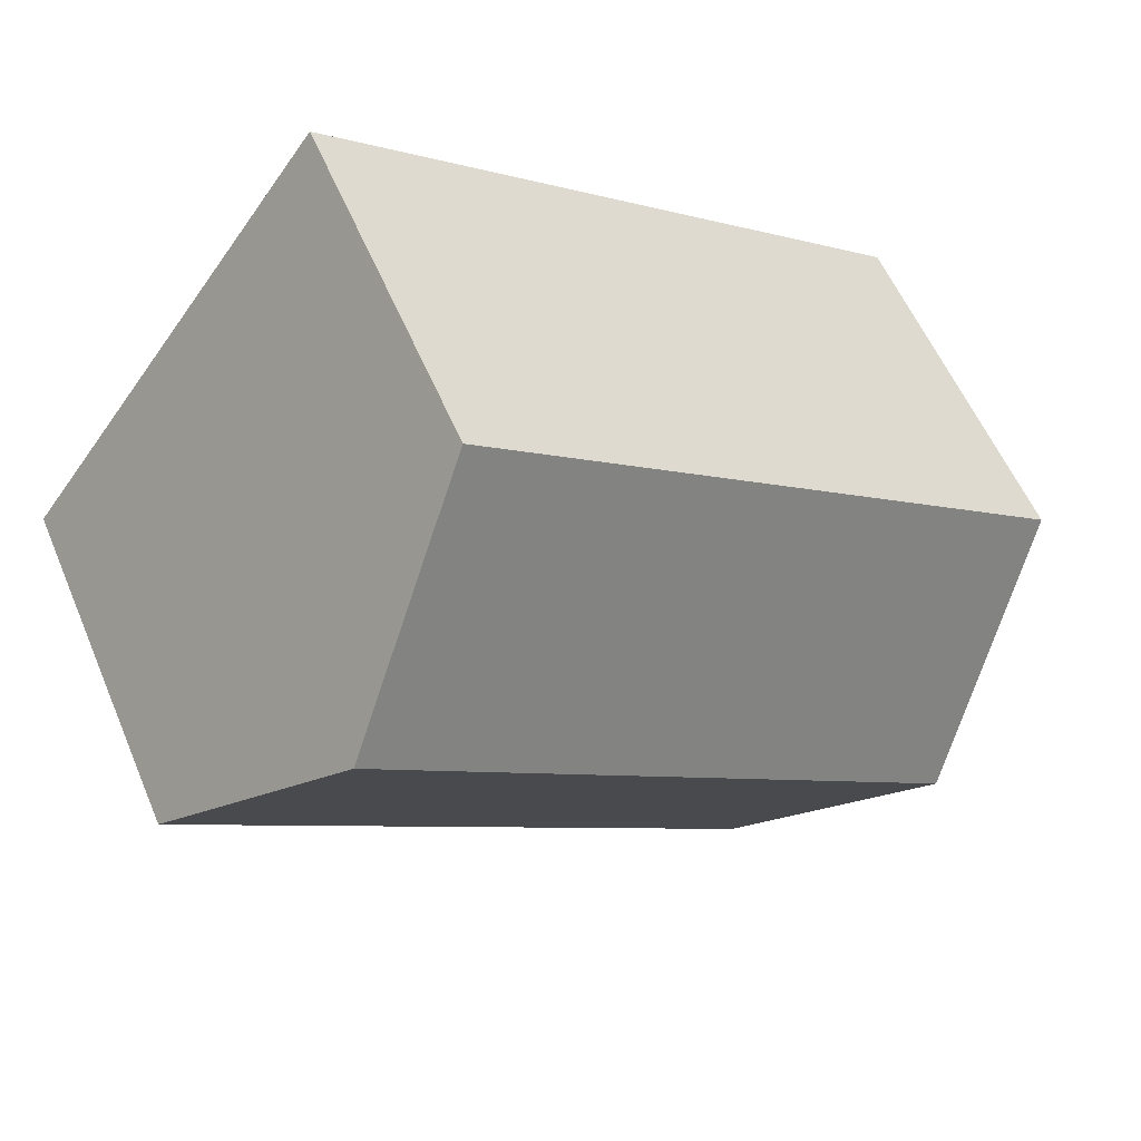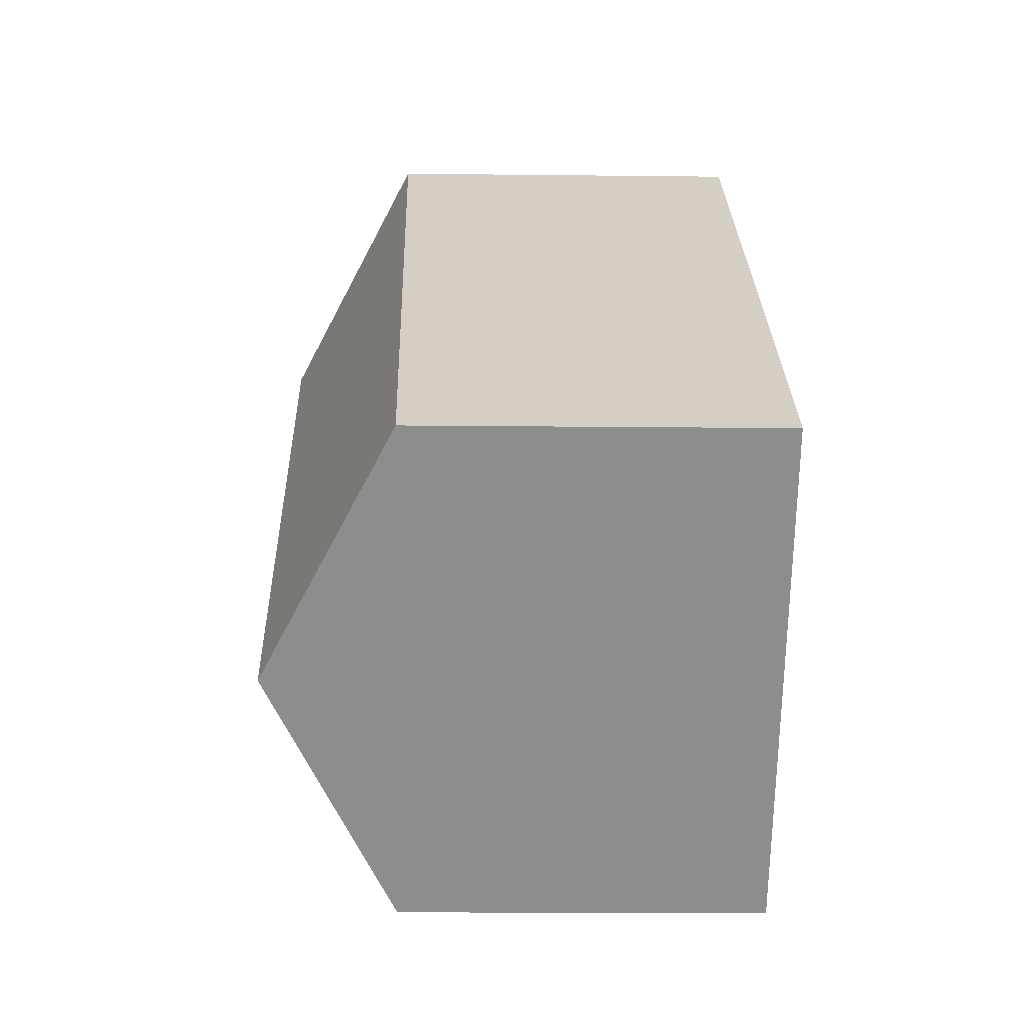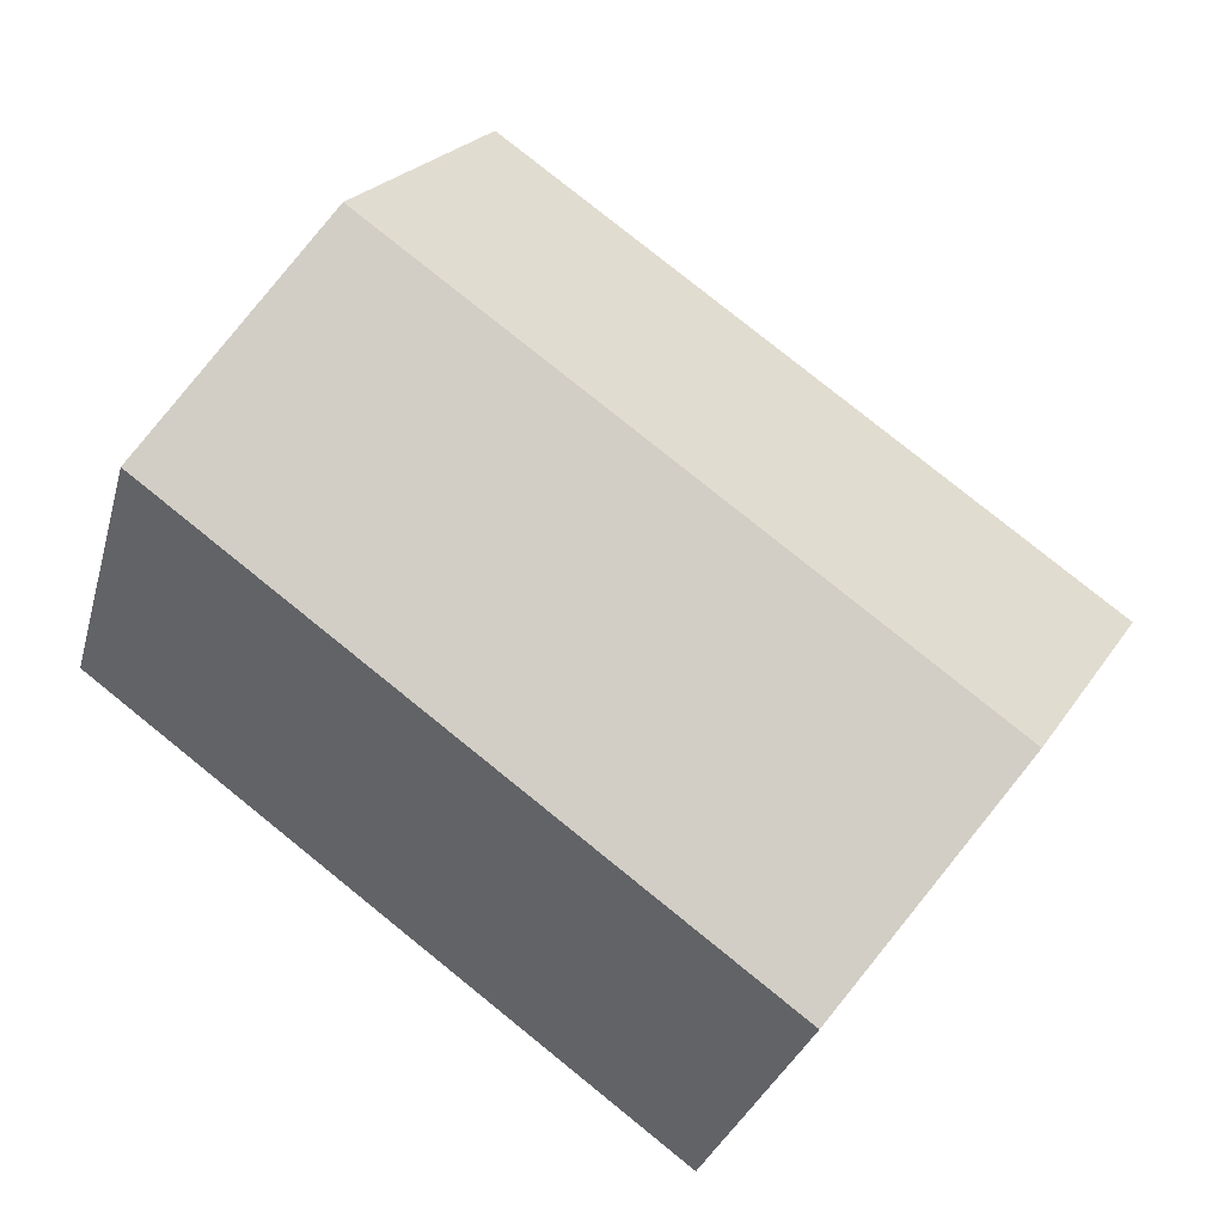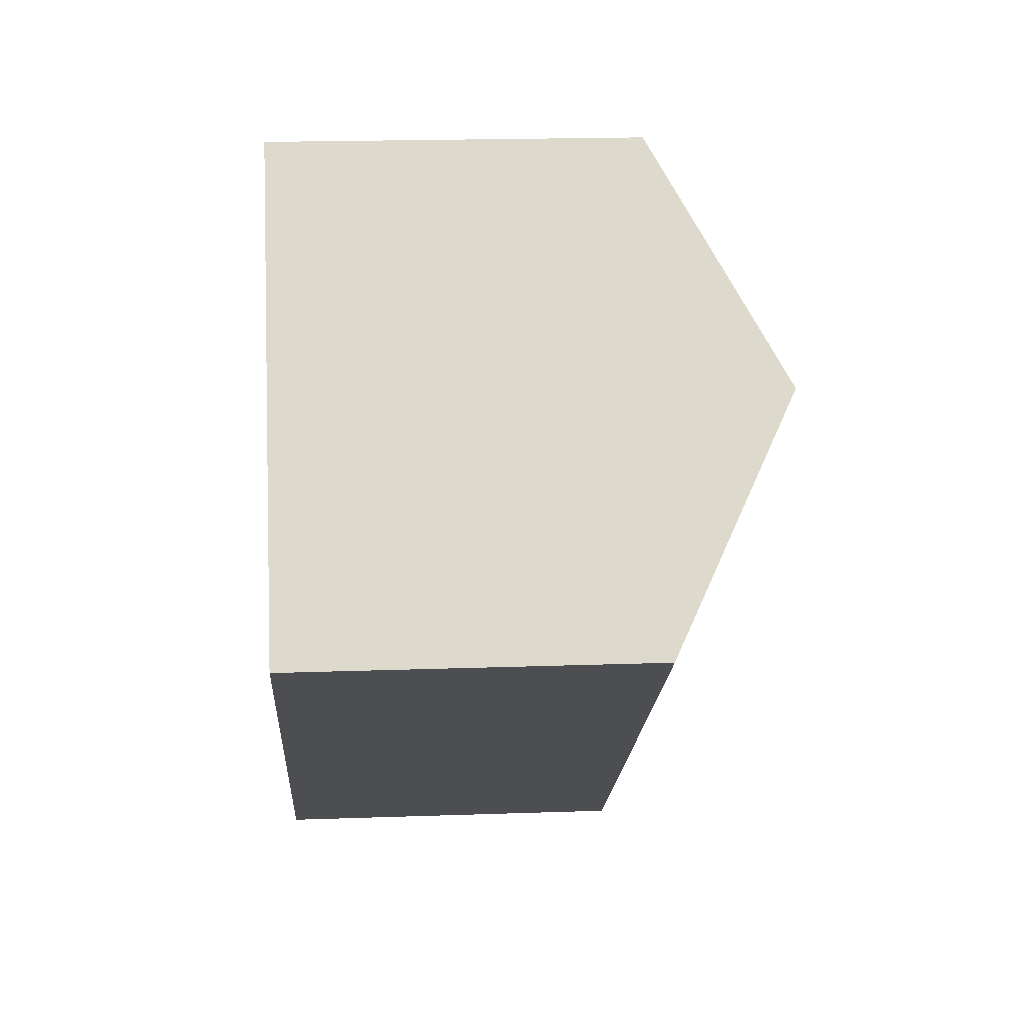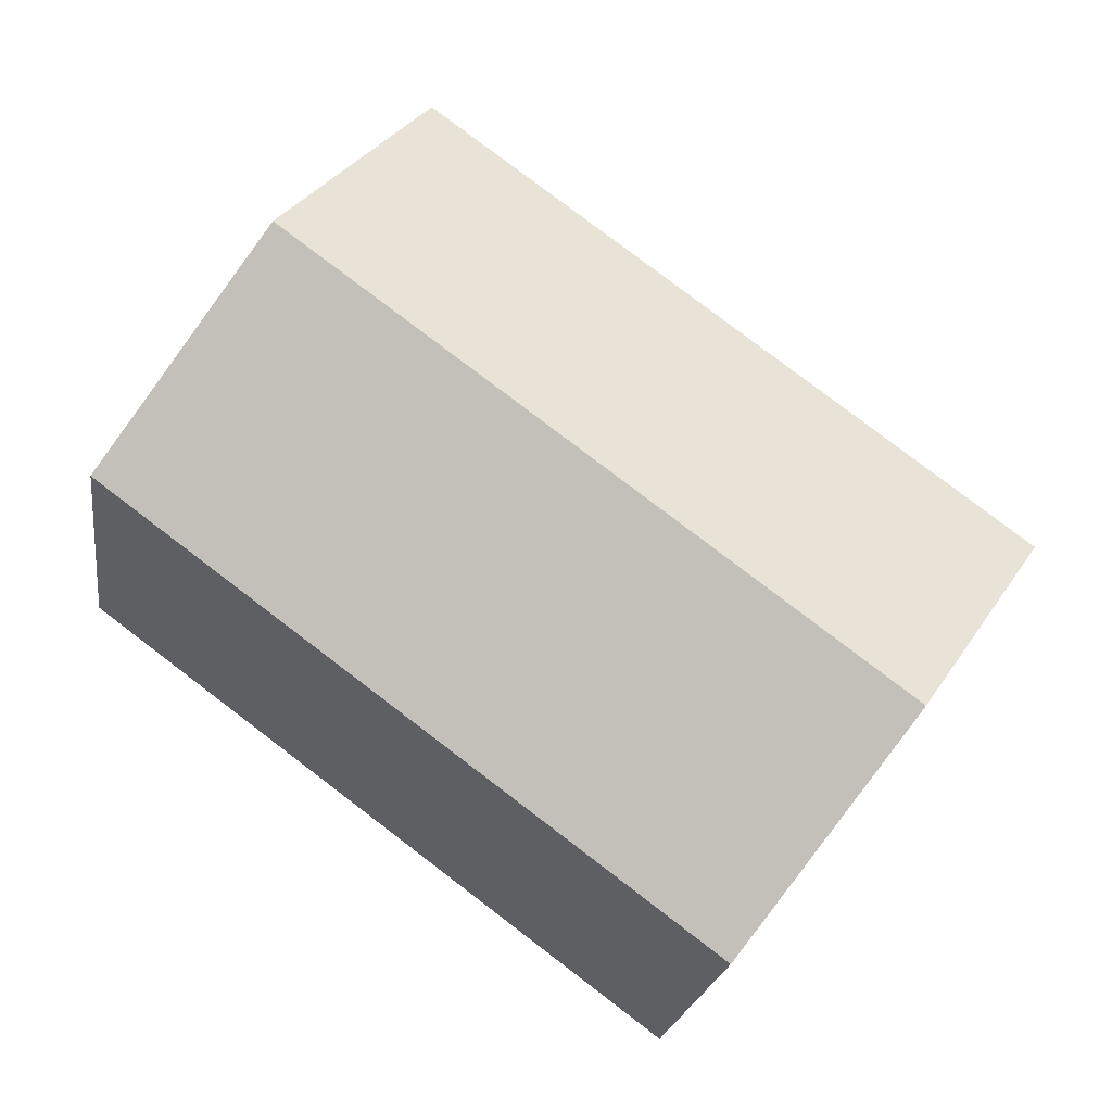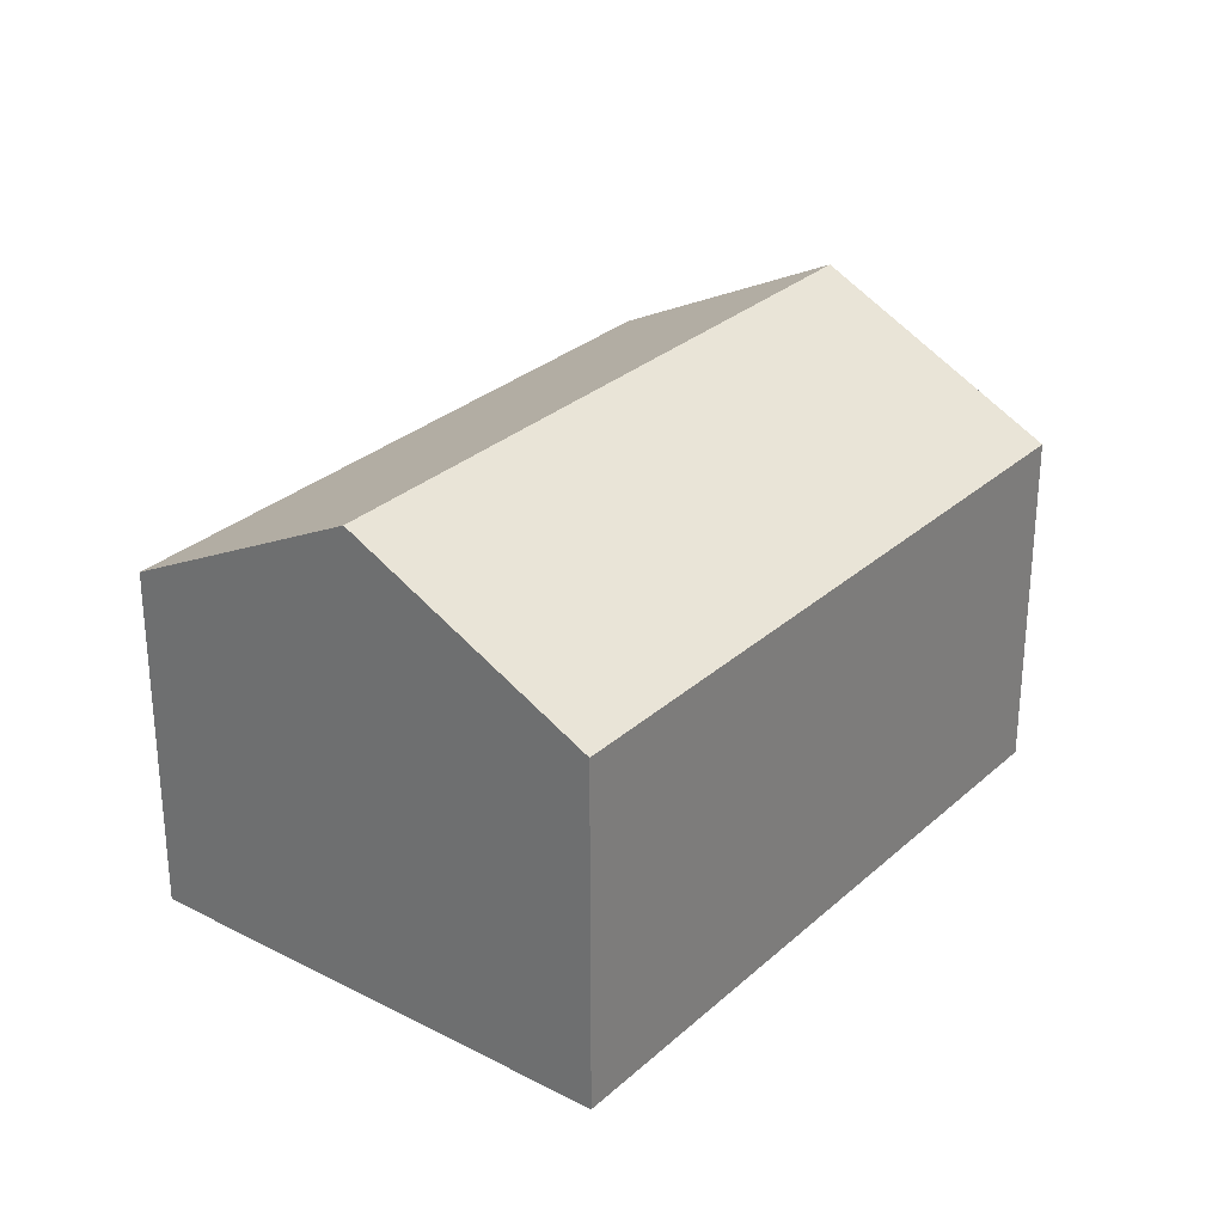
<metadata>
{"format":"obj","ext":"obj","renderer":"f3d","projection":"perspective","resolution":1024,"background":"white","views":[{"elev":56.5,"azim":157.3,"up":"+Z"},{"elev":-11.1,"azim":-91.7,"up":"+Z"},{"elev":-29.5,"azim":165.6,"up":"+Z"},{"elev":19.2,"azim":86.2,"up":"+Z"},{"elev":-21.0,"azim":172.0,"up":"+Z"},{"elev":29.1,"azim":-89.1,"up":"+Y"}]}
</metadata>
<code>
v  2.956 3.457 -3.979
v  7.136 4.69 2.199
v  8.614 3.457 0.21
v  1.478 4.69 -1.99
v  5.658 3.457 4.189
v  0 3.457 2.117e-16
v  0 0 0
v  5.658 -2.565e-16 4.189
v  7.136 -1.347e-16 2.199
v  8.614 -1.286e-17 0.21
v  2.956 2.436e-16 -3.979
v  1.478 1.219e-16 -1.99
g defaultobject
f 1 2 3
f 2 1 4
f 4 5 2
f 5 4 6
f 7 5 6
f 5 7 8
f 8 2 5
f 2 8 3
f 3 8 9
f 3 9 10
f 10 1 3
f 1 10 11
f 4 7 6
f 7 4 1
f 7 1 12
f 12 1 11
f 9 11 10
f 11 9 8
f 11 8 7
f 11 7 12

</code>
